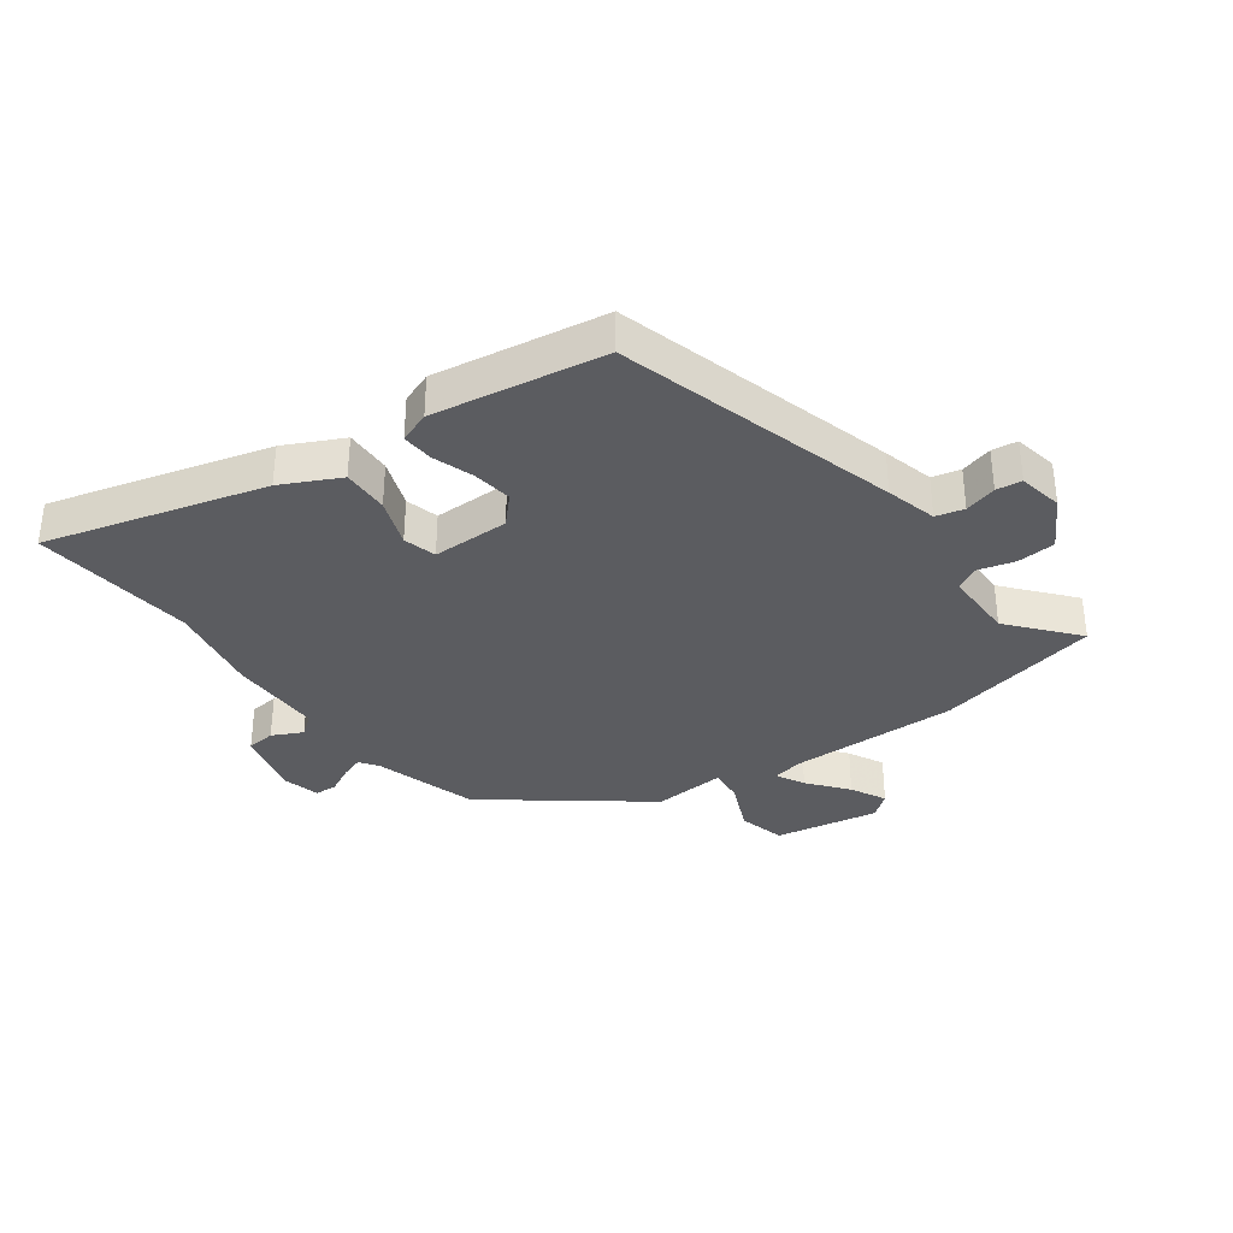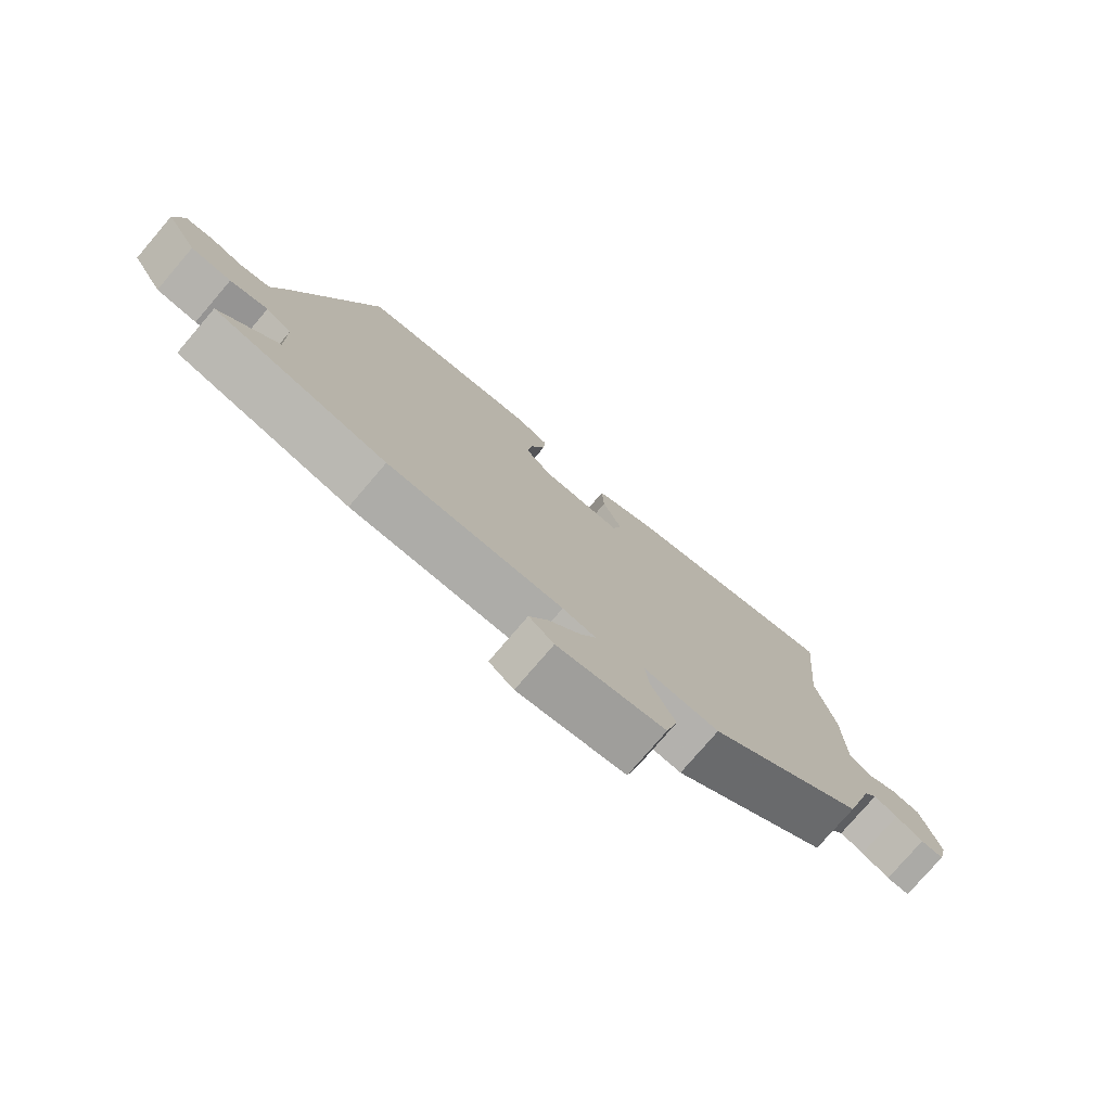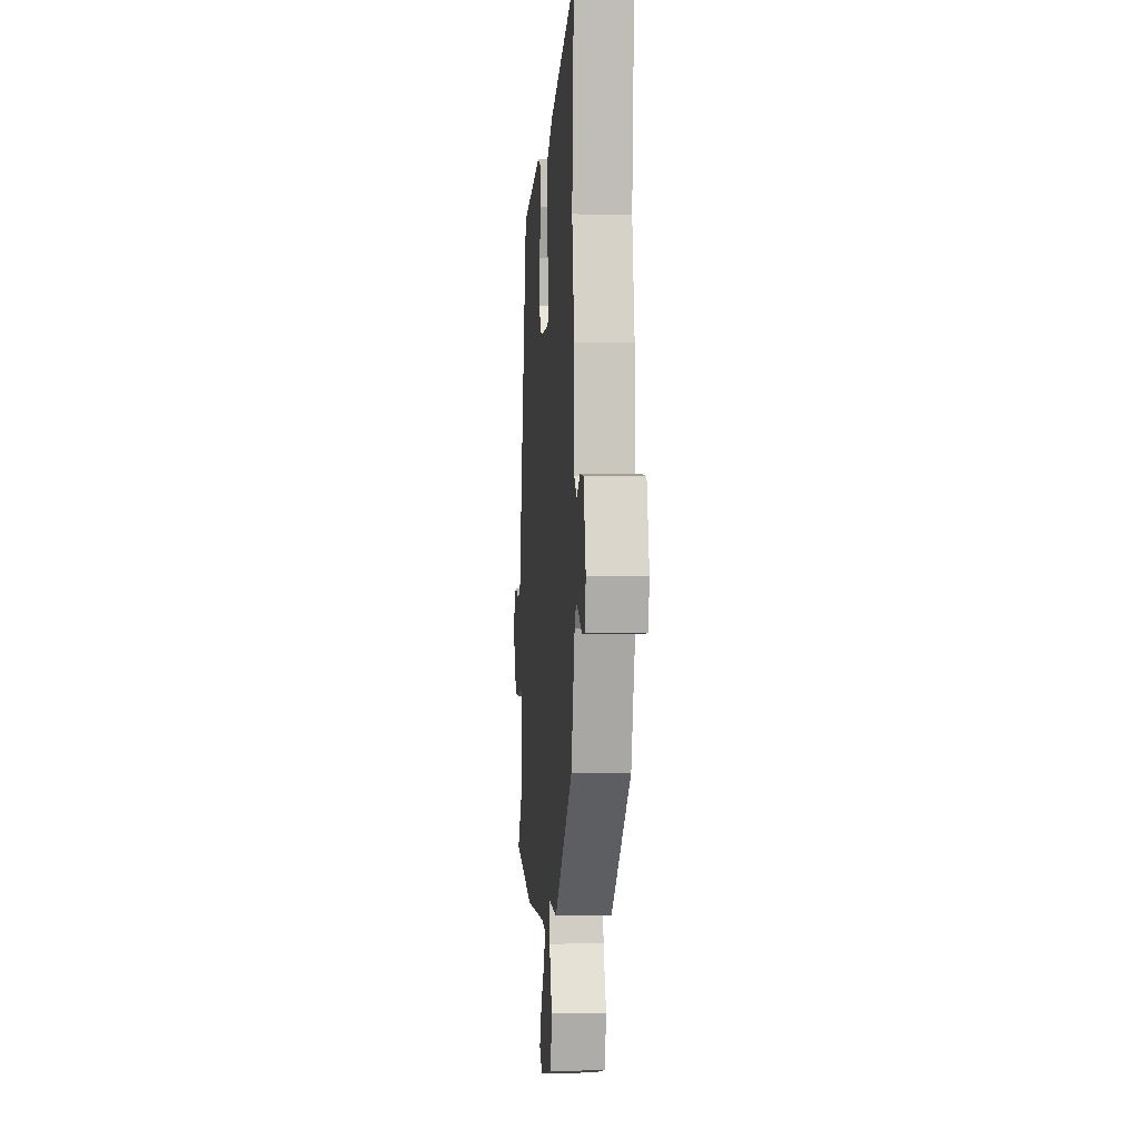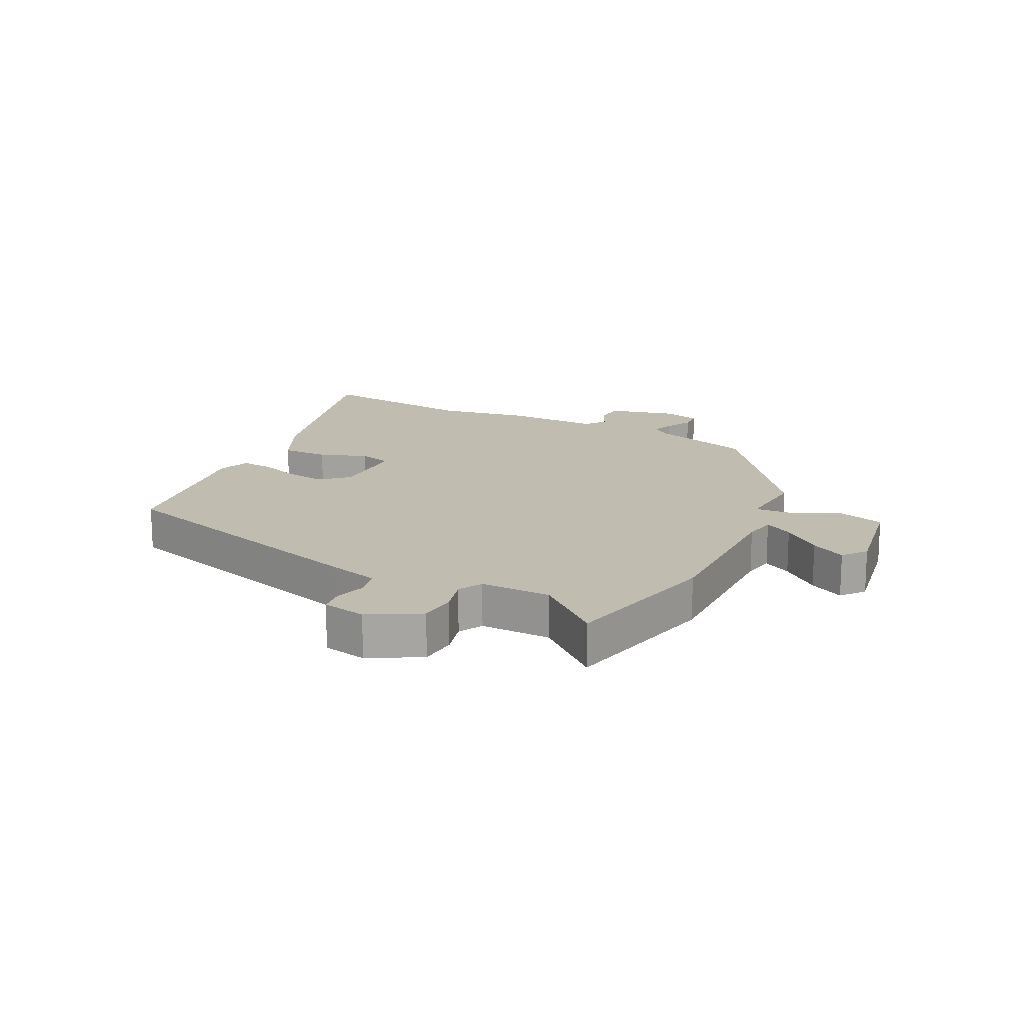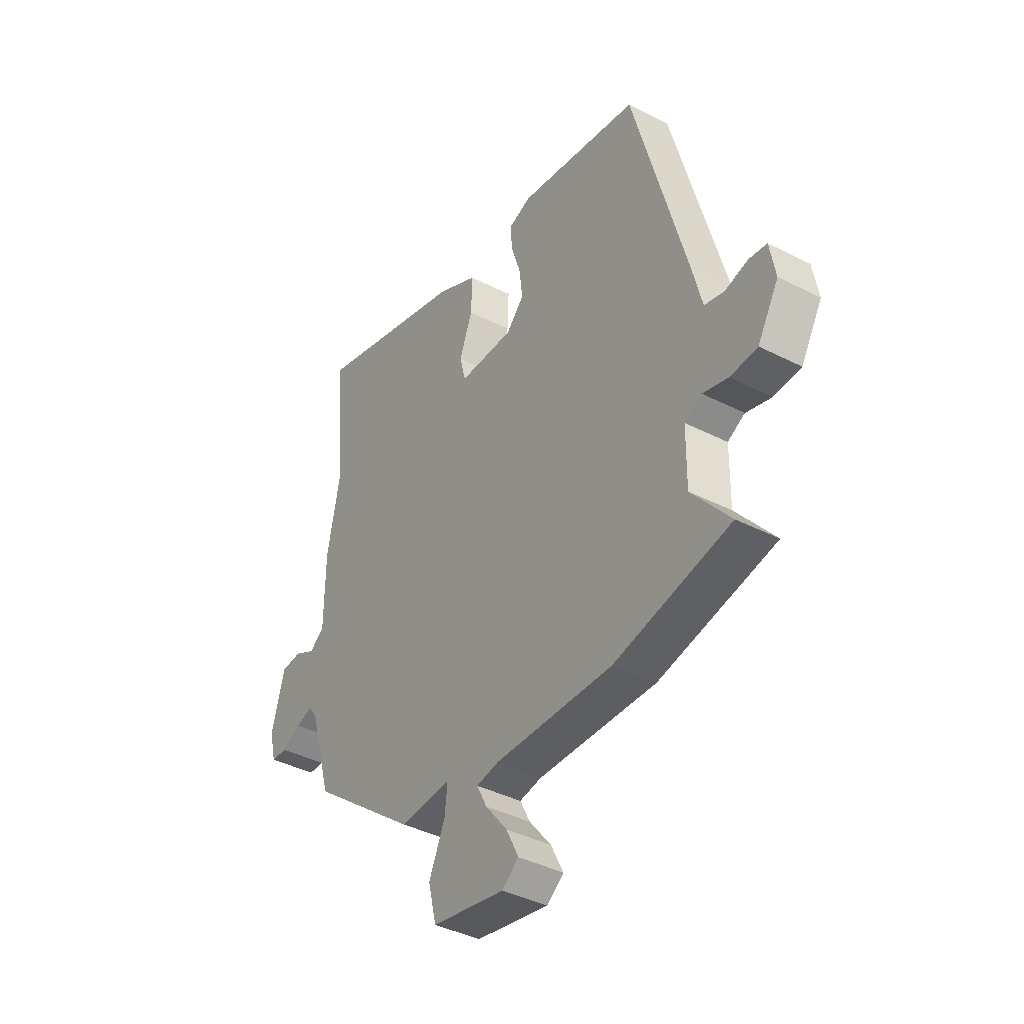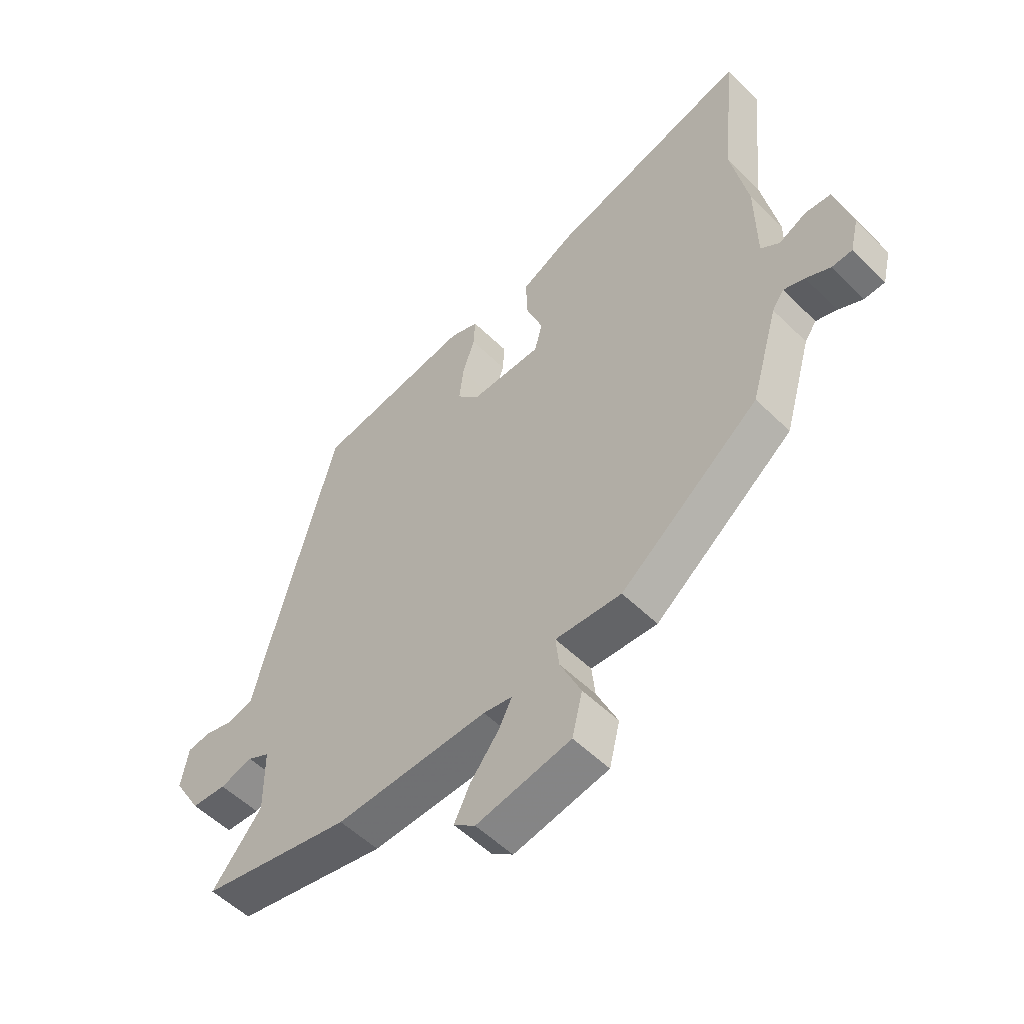
<metadata>
{"format":"obj","ext":"obj","renderer":"f3d","projection":"perspective","resolution":1024,"background":"white","views":[{"elev":-34.9,"azim":36.8,"up":"+Y"},{"elev":-77.6,"azim":139.4,"up":"+Z"},{"elev":-0.2,"azim":-94.4,"up":"+Z"},{"elev":16.6,"azim":117.8,"up":"+Y"},{"elev":-39.8,"azim":57.5,"up":"+Z"},{"elev":-53.8,"azim":-136.1,"up":"+Z"}]}
</metadata>
<code>
v 0.394 0.07 0.456
v 0.52 0.07 -0.007
v 0.541 0.07 -0.091
v 0.587 0.07 -0.103
v 0.64 0.07 -0.089
v 0.682 0.07 -0.095
v 0.695 0.07 -0.168
v 0.646 0.07 -0.251
v 0.583 0.07 -0.255
v 0.524 0.07 -0.238
v 0.484 0.07 -0.259
v 0.483 0.07 -0.376
v 0.573 0.07 -0.485
v 0.302 0.07 -0.54
v 0.027 0.07 -0.532
v -0.025 0.07 -0.541
v -0.001 0.07 -0.588
v 0.05 0.07 -0.652
v 0.079 0.07 -0.71
v 0.04 0.07 -0.74
v -0.13 0.07 -0.707
v -0.149 0.07 -0.63
v -0.111 0.07 -0.546
v -0.105 0.07 -0.489
v -0.224 0.07 -0.496
v -0.474 0.07 -0.3
v -0.523 0.07 -0.13
v -0.544 0.07 -0.1
v -0.582 0.07 -0.113
v -0.626 0.07 -0.135
v -0.663 0.07 -0.133
v -0.678 0.07 -0.071
v -0.648 0.07 0.04
v -0.601 0.07 0.044
v -0.552 0.07 0.019
v -0.518 0.07 0.044
v -0.516 0.07 0.198
v -0.486 0.07 0.35
v -0.511 0.07 0.618
v -0.152 0.07 0.516
v -0.057 0.07 0.468
v -0.06 0.07 0.391
v -0.09 0.07 0.312
v -0.076 0.07 0.258
v 0.051 0.07 0.256
v 0.093 0.07 0.3
v 0.085 0.07 0.365
v 0.063 0.07 0.432
v 0.06 0.07 0.485
v 0.112 0.07 0.504
v 0.394 0 0.456
v 0.52 0 -0.007
v 0.541 0 -0.091
v 0.587 0 -0.103
v 0.64 0 -0.089
v 0.682 0 -0.095
v 0.695 0 -0.168
v 0.646 0 -0.251
v 0.583 0 -0.255
v 0.524 0 -0.238
v 0.484 0 -0.259
v 0.483 0 -0.376
v 0.573 0 -0.485
v 0.302 0 -0.54
v 0.027 0 -0.532
v -0.025 0 -0.541
v -0.001 0 -0.588
v 0.05 0 -0.652
v 0.079 0 -0.71
v 0.04 0 -0.74
v -0.13 0 -0.707
v -0.149 0 -0.63
v -0.111 0 -0.546
v -0.105 0 -0.489
v -0.224 0 -0.496
v -0.474 0 -0.3
v -0.523 0 -0.13
v -0.544 0 -0.1
v -0.582 0 -0.113
v -0.626 0 -0.135
v -0.663 0 -0.133
v -0.678 0 -0.071
v -0.648 0 0.04
v -0.601 0 0.044
v -0.552 0 0.019
v -0.518 0 0.044
v -0.516 0 0.198
v -0.486 0 0.35
v -0.511 0 0.618
v -0.152 0 0.516
v -0.057 0 0.468
v -0.06 0 0.391
v -0.09 0 0.312
v -0.076 0 0.258
v 0.051 0 0.256
v 0.093 0 0.3
v 0.085 0 0.365
v 0.063 0 0.432
v 0.06 0 0.485
v 0.112 0 0.504
f 47 48 49 50
f 46 47 50 1
f 45 46 1 2
f 44 45 2 3
f 40 41 42 43
f 38 39 40 43
f 36 37 38 43
f 35 36 43 44
f 32 33 34 35
f 32 35 44 3
f 29 30 31 32
f 28 29 32
f 24 25 26 27
f 24 27 28
f 20 21 22 23
f 20 23 24
f 17 18 19 20
f 16 17 20 24
f 15 16 24 28
f 12 13 14 15
f 11 12 15 28
f 7 8 9 10
f 5 6 7 10
f 4 5 10 11
f 11 28 32
f 3 4 11 32
f 100 99 98 97
f 51 100 97 96
f 52 51 96 95
f 53 52 95 94
f 93 92 91 90
f 93 90 89 88
f 93 88 87 86
f 94 93 86 85
f 85 84 83 82
f 53 94 85 82
f 82 81 80 79
f 82 79 78
f 77 76 75 74
f 78 77 74
f 73 72 71 70
f 74 73 70
f 70 69 68 67
f 74 70 67 66
f 78 74 66 65
f 65 64 63 62
f 78 65 62 61
f 60 59 58 57
f 60 57 56 55
f 61 60 55 54
f 82 78 61
f 82 61 54 53
f 1 51 52 2
f 2 52 53 3
f 3 53 54 4
f 4 54 55 5
f 5 55 56 6
f 6 56 57 7
f 7 57 58 8
f 8 58 59 9
f 9 59 60 10
f 10 60 61 11
f 11 61 62 12
f 12 62 63 13
f 13 63 64 14
f 14 64 65 15
f 15 65 66 16
f 16 66 67 17
f 17 67 68 18
f 18 68 69 19
f 19 69 70 20
f 20 70 71 21
f 21 71 72 22
f 22 72 73 23
f 23 73 74 24
f 24 74 75 25
f 25 75 76 26
f 26 76 77 27
f 27 77 78 28
f 28 78 79 29
f 29 79 80 30
f 30 80 81 31
f 31 81 82 32
f 32 82 83 33
f 33 83 84 34
f 34 84 85 35
f 35 85 86 36
f 36 86 87 37
f 37 87 88 38
f 38 88 89 39
f 39 89 90 40
f 40 90 91 41
f 41 91 92 42
f 42 92 93 43
f 43 93 94 44
f 44 94 95 45
f 45 95 96 46
f 46 96 97 47
f 47 97 98 48
f 48 98 99 49
f 49 99 100 50
f 50 100 51 1

</code>
